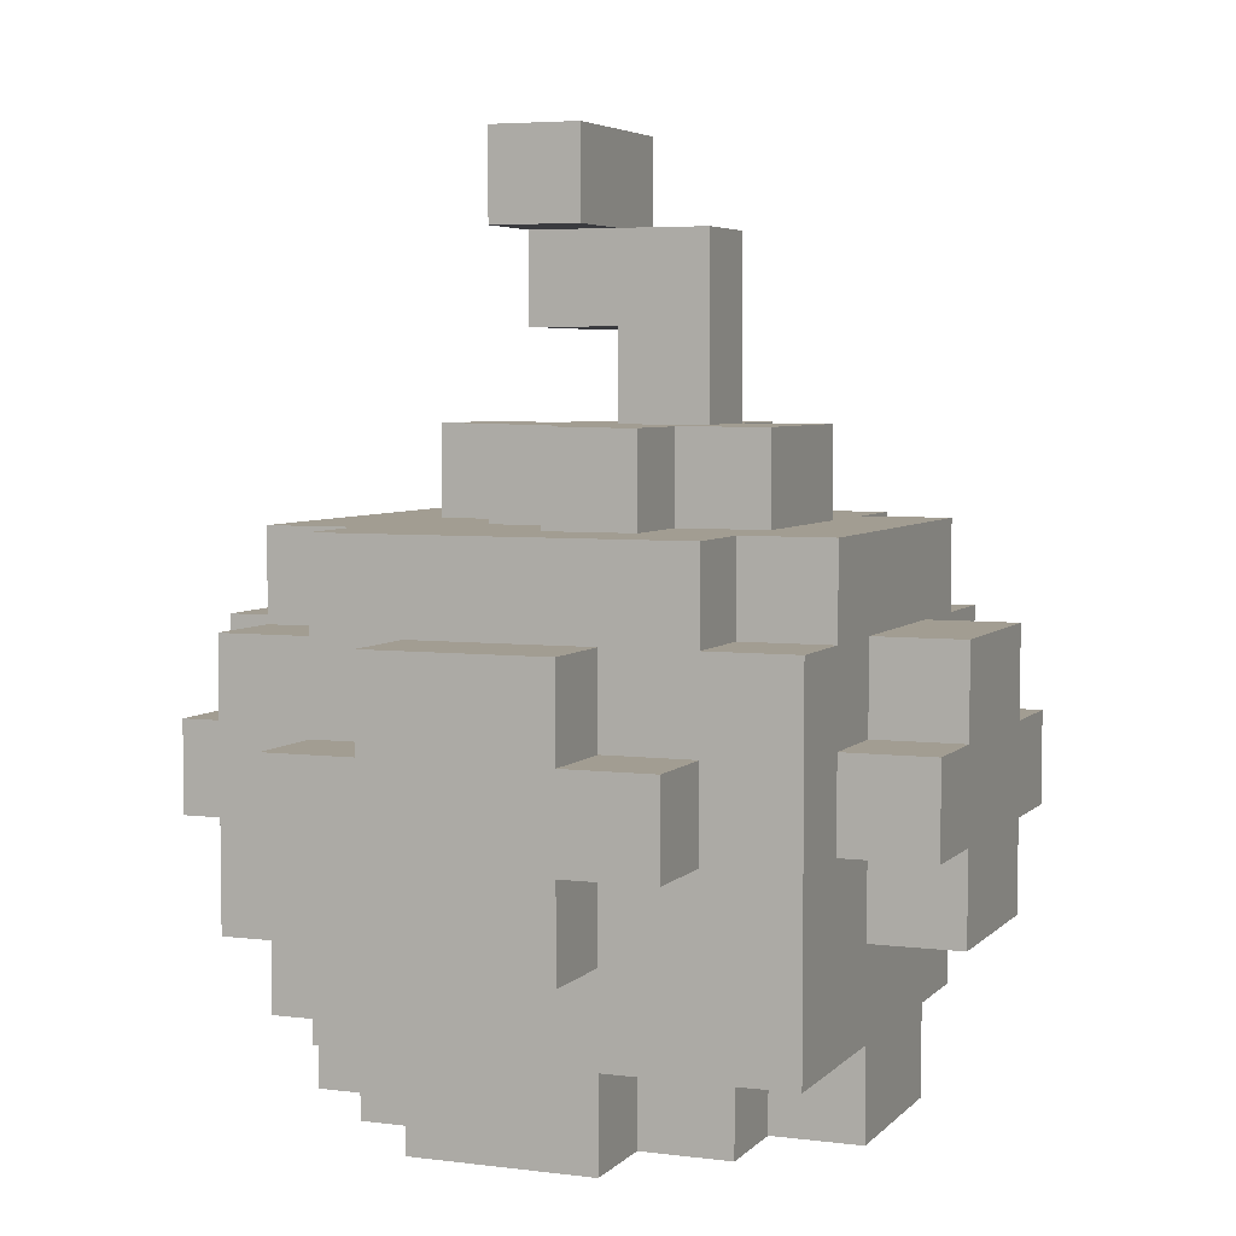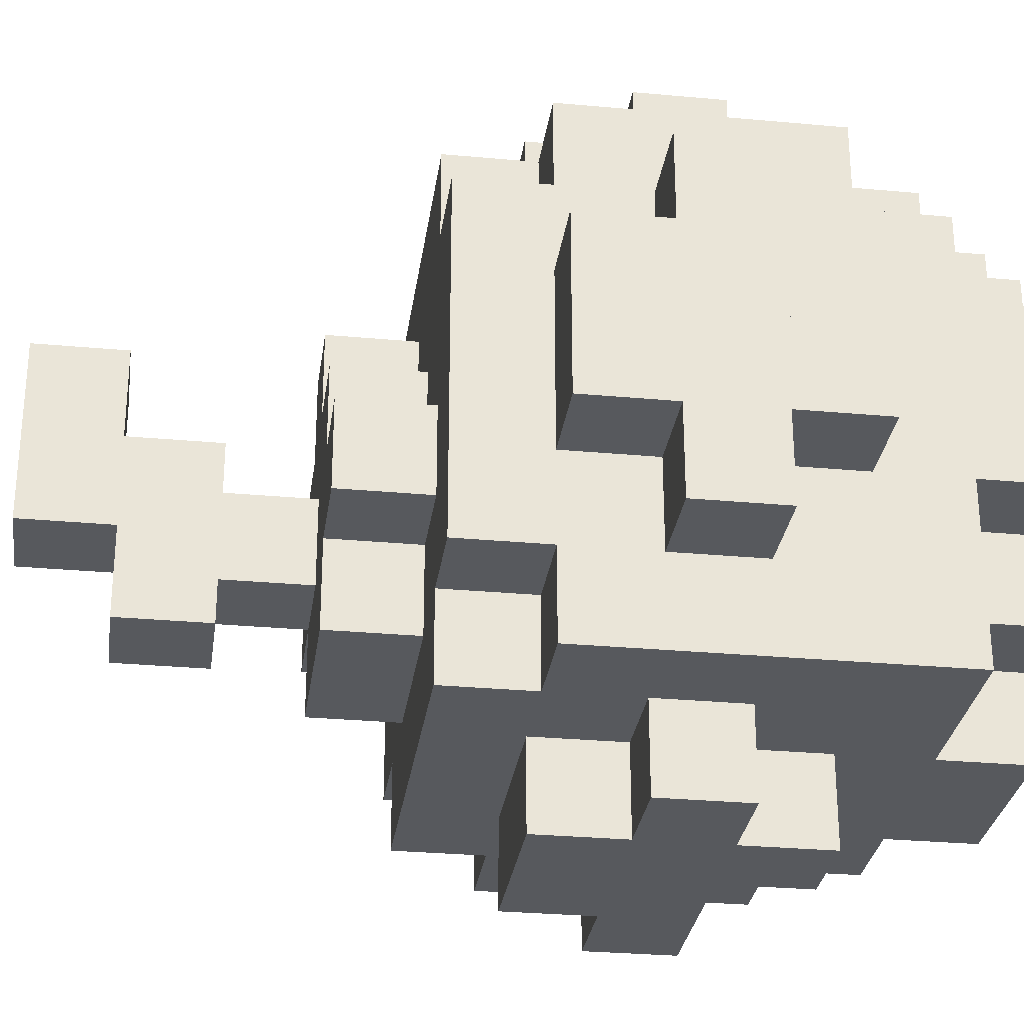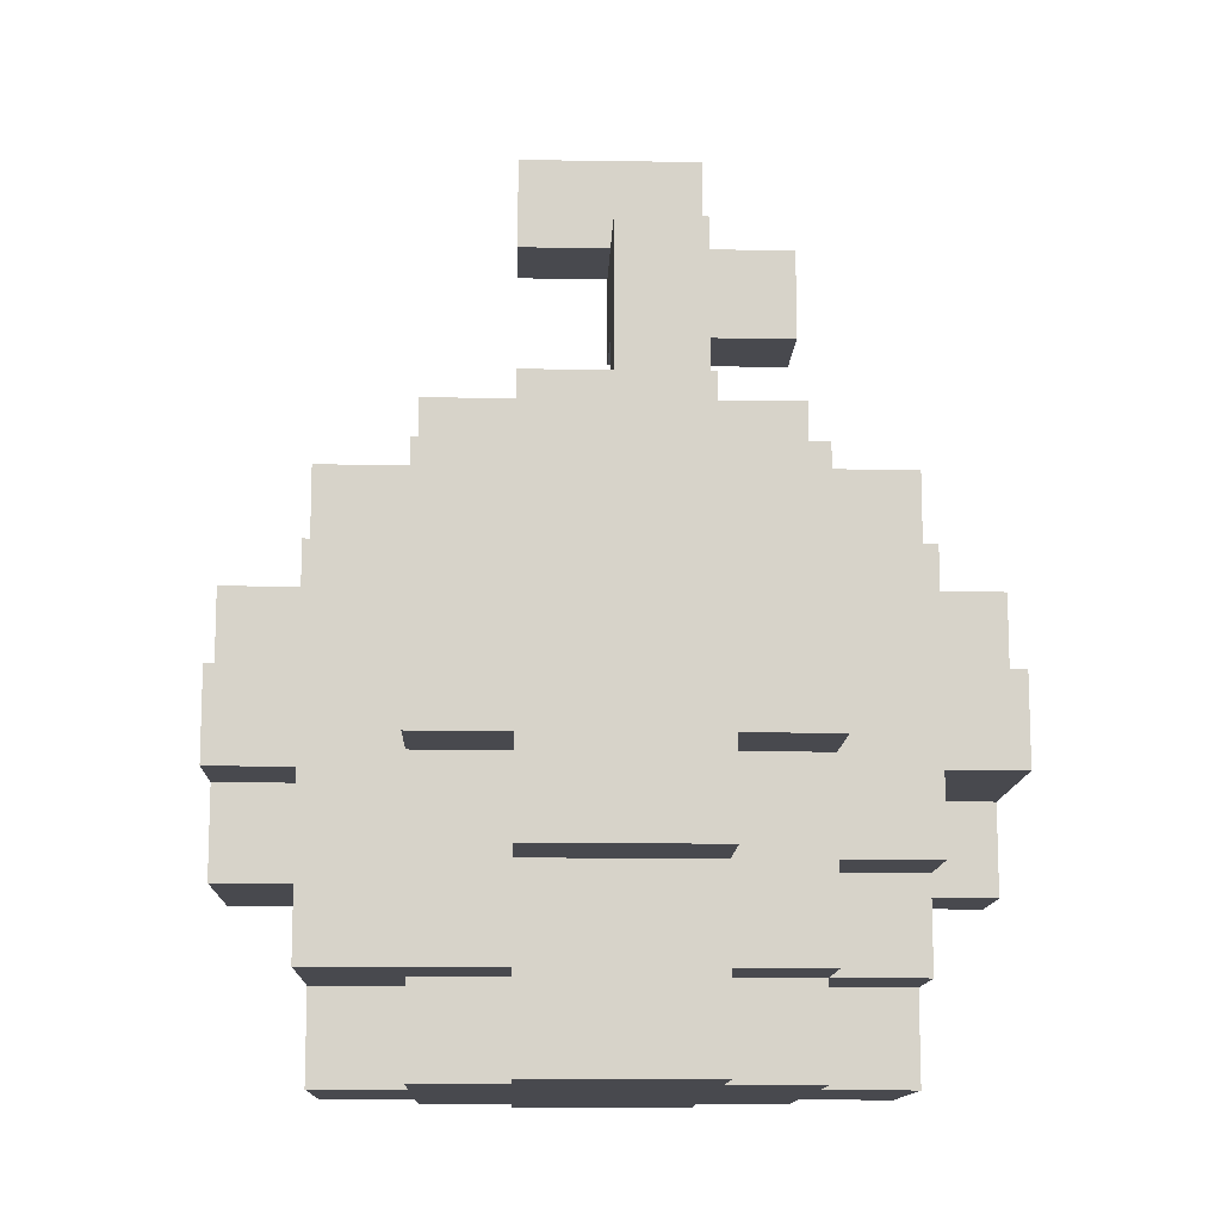
<metadata>
{"format":"obj","ext":"obj","renderer":"f3d","projection":"perspective","resolution":1024,"background":"white","views":[{"elev":4.9,"azim":21.8,"up":"+Y"},{"elev":-29.2,"azim":-97.8,"up":"+Z"},{"elev":-12.6,"azim":88.0,"up":"+Y"}]}
</metadata>
<code>
v -4 2 -0
v -4 2 -1
v -4 3 2
v -4 3 -0
v -4 3 -1
v -4 3 -2
v -4 4 2
v -4 4 1
v -4 4 -1
v -4 4 -2
v -4 5 1
v -4 5 -1
v -3 0 1
v -3 0 -1
v -3 1 2
v -3 1 1
v -3 1 -1
v -3 1 -3
v -3 2 3
v -3 2 2
v -3 2 1
v -3 2 -0
v -3 2 -1
v -3 3 2
v -3 3 -0
v -3 3 -1
v -3 3 -2
v -3 4 2
v -3 4 1
v -3 4 -1
v -3 4 -2
v -3 5 3
v -3 5 2
v -3 5 1
v -3 5 -1
v -3 5 -2
v -3 5 -3
v -3 6 2
v -3 6 1
v -3 6 -2
v -2 0 2
v -2 0 1
v -2 0 -1
v -2 0 -2
v -2 1 3
v -2 1 2
v -2 1 1
v -2 1 -1
v -2 1 -2
v -2 2 3
v -2 2 2
v -2 3 4
v -2 3 3
v -2 3 -3
v -2 3 -4
v -2 4 4
v -2 4 3
v -2 4 -3
v -2 4 -4
v -2 5 3
v -2 5 2
v -2 5 -2
v -2 5 -3
v -2 6 3
v -2 6 2
v -2 6 -0
v -2 6 -1
v -2 6 -2
v -2 6 -3
v -2 7 -0
v -2 7 -1
v -1 0 3
v -1 0 2
v -1 0 -2
v -1 0 -3
v -1 1 3
v -1 1 2
v -1 1 -2
v -1 1 -3
v -1 2 4
v -1 2 3
v -1 2 -3
v -1 2 -4
v -1 3 4
v -1 3 3
v -1 3 -3
v -1 3 -4
v -1 4 4
v -1 4 3
v -1 4 -3
v -1 4 -4
v -1 5 4
v -1 5 3
v -1 5 -3
v -1 5 -4
v -1 6 1
v -1 6 -0
v -1 6 -1
v -1 6 -2
v -1 7 1
v -1 7 -0
v -1 7 -1
v -1 7 -2
v -1 8 -0
v -1 8 -1
v -1 8 -2
v -1 9 1
v -1 9 -0
v -1 9 -1
v -1 9 -2
v -1 10 1
v -1 10 -0
v -1 10 -1
v 0 6 2
v 0 6 1
v 0 7 2
v 0 7 1
v 0 7 -0
v 0 7 -1
v 0 8 -0
v 0 8 -1
v 0 2 -3
v 0 2 -4
v 0 3 -3
v 0 3 -4
v 0 8 -1
v 0 8 -2
v 0 9 1
v 0 9 -0
v 0 9 -1
v 0 9 -2
v 0 10 1
v 0 10 -0
v 0 10 -1
v 1 0 3
v 1 0 2
v 1 0 -2
v 1 0 -3
v 1 1 3
v 1 1 2
v 1 1 -2
v 1 1 -3
v 1 2 4
v 1 2 3
v 1 3 4
v 1 3 3
v 1 4 4
v 1 4 3
v 1 4 -3
v 1 4 -4
v 1 5 4
v 1 5 3
v 1 5 -3
v 1 5 -4
v 1 6 2
v 1 6 1
v 1 6 -1
v 1 6 -2
v 1 7 2
v 1 7 1
v 1 7 -0
v 1 7 -1
v 1 7 -2
v 1 9 -0
v 1 9 -1
v 2 0 2
v 2 0 1
v 2 0 -1
v 2 0 -2
v 2 1 2
v 2 1 1
v 2 1 -1
v 2 1 -2
v 2 1 -3
v 2 2 -2
v 2 2 -3
v 2 3 4
v 2 3 3
v 2 3 -3
v 2 3 -4
v 2 4 4
v 2 4 3
v 2 4 -3
v 2 4 -4
v 2 5 3
v 2 5 2
v 2 5 -2
v 2 5 -3
v 2 6 3
v 2 6 2
v 2 6 1
v 2 6 -0
v 2 6 -1
v 2 6 -2
v 2 6 -3
v 2 7 1
v 2 7 -0
v 2 7 -1
v 3 0 1
v 3 0 -1
v 3 1 3
v 3 1 2
v 3 1 1
v 3 1 -1
v 3 1 -2
v 3 2 3
v 3 2 2
v 3 2 1
v 3 2 -1
v 3 2 -2
v 3 2 -3
v 3 3 2
v 3 3 1
v 3 3 -1
v 3 3 -2
v 3 4 2
v 3 4 1
v 3 4 -1
v 3 4 -2
v 3 5 3
v 3 5 2
v 3 5 1
v 3 5 -1
v 3 5 -2
v 3 5 -3
v 3 6 2
v 3 6 1
v 3 6 -1
v 3 6 -2
v 4 2 1
v 4 2 -1
v 4 3 2
v 4 3 1
v 4 3 -1
v 4 3 -2
v 4 4 2
v 4 4 1
v 4 4 -1
v 4 4 -2
v 4 5 1
v 4 5 -1
v -2 3 4
v -2 4 4
v -1 2 4
v -1 3 4
v -1 4 4
v -1 5 4
v 0 2 4
v 0 3 4
v 1 2 4
v 1 3 4
v 1 4 4
v 1 5 4
v 2 3 4
v 2 4 4
v -3 2 3
v -3 5 3
v -2 1 3
v -2 2 3
v -2 3 3
v -2 4 3
v -2 5 3
v -2 6 3
v -1 0 3
v -1 1 3
v -1 2 3
v -1 3 3
v -1 4 3
v -1 5 3
v -1 6 3
v 0 2 3
v 1 0 3
v 1 1 3
v 1 2 3
v 1 3 3
v 1 4 3
v 1 5 3
v 1 6 3
v 2 1 3
v 2 2 3
v 2 3 3
v 2 4 3
v 2 5 3
v 2 6 3
v 3 1 3
v 3 2 3
v 3 5 3
v -4 3 2
v -4 4 2
v -3 1 2
v -3 2 2
v -3 3 2
v -3 4 2
v -3 5 2
v -3 6 2
v -2 0 2
v -2 1 2
v -2 2 2
v -2 5 2
v -2 6 2
v -1 0 2
v -1 1 2
v 0 6 2
v 0 7 2
v 1 0 2
v 1 1 2
v 1 6 2
v 1 7 2
v 2 0 2
v 2 1 2
v 2 5 2
v 2 6 2
v 3 3 2
v 3 4 2
v 3 5 2
v 3 6 2
v 4 3 2
v 4 4 2
v -4 4 1
v -4 5 1
v -3 0 1
v -3 1 1
v -3 4 1
v -3 5 1
v -2 0 1
v -2 1 1
v -1 6 1
v -1 7 1
v -1 9 1
v -1 10 1
v 0 6 1
v 0 7 1
v 0 9 1
v 0 10 1
v 1 6 1
v 1 7 1
v 2 0 1
v 2 1 1
v 2 6 1
v 2 7 1
v 3 0 1
v 3 1 1
v 3 2 1
v 3 3 1
v 3 4 1
v 3 5 1
v 4 2 1
v 4 3 1
v 4 4 1
v 4 5 1
v -4 2 -0
v -4 3 -0
v -3 2 -0
v -3 3 -0
v -2 6 -0
v -2 7 -0
v -1 6 -0
v -1 7 -0
v -1 8 -0
v -1 9 -0
v 0 7 -0
v 0 8 -0
v 0 9 -0
v 1 7 -0
v 1 9 -0
v -4 2 -1
v -4 3 -1
v -4 4 -1
v -4 5 -1
v -3 0 -1
v -3 1 -1
v -3 2 -1
v -3 3 -1
v -3 4 -1
v -3 5 -1
v -2 0 -1
v -2 1 -1
v -2 6 -1
v -2 7 -1
v -1 6 -1
v -1 7 -1
v -1 9 -1
v -1 10 -1
v 0 7 -1
v 0 8 -1
v 0 9 -1
v 0 10 -1
v 1 6 -1
v 1 7 -1
v 1 9 -1
v 2 0 -1
v 2 1 -1
v 2 6 -1
v 2 7 -1
v 3 0 -1
v 3 1 -1
v 3 2 -1
v 3 3 -1
v 3 4 -1
v 3 5 -1
v 4 2 -1
v 4 3 -1
v 4 4 -1
v 4 5 -1
v -4 3 -2
v -4 4 -2
v -3 3 -2
v -3 4 -2
v -3 5 -2
v -3 6 -2
v -2 0 -2
v -2 1 -2
v -2 5 -2
v -2 6 -2
v -1 0 -2
v -1 1 -2
v -1 6 -2
v -1 7 -2
v -1 8 -2
v -1 9 -2
v 0 6 -2
v 0 7 -2
v 0 8 -2
v 0 9 -2
v 1 0 -2
v 1 1 -2
v 1 6 -2
v 1 7 -2
v 2 0 -2
v 2 1 -2
v 2 2 -2
v 2 5 -2
v 2 6 -2
v 3 1 -2
v 3 2 -2
v 3 3 -2
v 3 4 -2
v 3 5 -2
v 3 6 -2
v 4 3 -2
v 4 4 -2
v -3 1 -3
v -3 5 -3
v -2 3 -3
v -2 4 -3
v -2 5 -3
v -2 6 -3
v -1 0 -3
v -1 1 -3
v -1 2 -3
v -1 3 -3
v -1 4 -3
v -1 5 -3
v 0 2 -3
v 0 3 -3
v 1 0 -3
v 1 1 -3
v 1 2 -3
v 1 4 -3
v 1 5 -3
v 1 6 -3
v 2 1 -3
v 2 2 -3
v 2 3 -3
v 2 4 -3
v 2 5 -3
v 2 6 -3
v 3 2 -3
v 3 5 -3
v -2 3 -4
v -2 4 -4
v -1 2 -4
v -1 3 -4
v -1 4 -4
v -1 5 -4
v 0 2 -4
v 0 3 -4
v 1 4 -4
v 1 5 -4
v 2 3 -4
v 2 4 -4
v -1 0 3
v 1 0 3
v -2 0 2
v -1 0 2
v 1 0 2
v 2 0 2
v -3 0 1
v -2 0 1
v 2 0 1
v 3 0 1
v -3 0 -1
v -2 0 -1
v 2 0 -1
v 3 0 -1
v -2 0 -2
v -1 0 -2
v 1 0 -2
v 2 0 -2
v -1 0 -3
v 1 0 -3
v -2 1 3
v -1 1 3
v 1 1 3
v 2 1 3
v 3 1 3
v -3 1 2
v -2 1 2
v -1 1 2
v 1 1 2
v 2 1 2
v 3 1 2
v -3 1 1
v -2 1 1
v 2 1 1
v 3 1 1
v -3 1 -1
v -2 1 -1
v 2 1 -1
v 3 1 -1
v -2 1 -2
v -1 1 -2
v 1 1 -2
v 2 1 -2
v 3 1 -2
v -3 1 -3
v -1 1 -3
v 1 1 -3
v 2 1 -3
v -1 2 4
v 0 2 4
v 1 2 4
v -3 2 3
v -2 2 3
v -1 2 3
v 0 2 3
v 1 2 3
v -3 2 2
v -2 2 2
v 3 2 1
v 4 2 1
v -4 2 -0
v -3 2 -0
v -4 2 -1
v -3 2 -1
v 3 2 -1
v 4 2 -1
v 2 2 -2
v 3 2 -2
v -1 2 -3
v 0 2 -3
v 2 2 -3
v 3 2 -3
v -1 2 -4
v 0 2 -4
v -2 3 4
v -1 3 4
v 1 3 4
v 2 3 4
v -2 3 3
v -1 3 3
v 1 3 3
v 2 3 3
v -4 3 2
v -3 3 2
v 3 3 2
v 4 3 2
v 3 3 1
v 4 3 1
v -4 3 -0
v -3 3 -0
v -4 3 -1
v -3 3 -1
v 3 3 -1
v 4 3 -1
v -4 3 -2
v -3 3 -2
v 3 3 -2
v 4 3 -2
v -2 3 -3
v -1 3 -3
v 0 3 -3
v 2 3 -3
v -2 3 -4
v -1 3 -4
v 0 3 -4
v 2 3 -4
v -1 8 -0
v 0 8 -0
v -1 8 -1
v 0 8 -1
v -1 8 -2
v 0 8 -2
v -1 9 1
v 0 9 1
v -1 9 -0
v 0 9 -0
v -2 4 4
v -1 4 4
v 1 4 4
v 2 4 4
v -2 4 3
v -1 4 3
v 1 4 3
v 2 4 3
v -4 4 2
v -3 4 2
v 3 4 2
v 4 4 2
v -4 4 1
v -3 4 1
v 3 4 1
v 4 4 1
v -4 4 -1
v -3 4 -1
v 3 4 -1
v 4 4 -1
v -4 4 -2
v -3 4 -2
v 3 4 -2
v 4 4 -2
v -2 4 -3
v -1 4 -3
v 1 4 -3
v 2 4 -3
v -2 4 -4
v -1 4 -4
v 1 4 -4
v 2 4 -4
v -1 5 4
v 1 5 4
v -3 5 3
v -2 5 3
v -1 5 3
v 1 5 3
v 2 5 3
v 3 5 3
v -3 5 2
v -2 5 2
v 2 5 2
v 3 5 2
v -4 5 1
v -3 5 1
v 3 5 1
v 4 5 1
v -4 5 -1
v -3 5 -1
v 3 5 -1
v 4 5 -1
v -3 5 -2
v -2 5 -2
v 2 5 -2
v 3 5 -2
v -3 5 -3
v -2 5 -3
v -1 5 -3
v 1 5 -3
v 2 5 -3
v 3 5 -3
v -1 5 -4
v 1 5 -4
v -2 6 3
v -1 6 3
v 1 6 3
v 2 6 3
v -3 6 2
v -2 6 2
v -1 6 2
v 0 6 2
v 1 6 2
v 2 6 2
v 3 6 2
v -3 6 1
v -2 6 1
v -1 6 1
v 0 6 1
v 1 6 1
v 2 6 1
v 3 6 1
v -2 6 -0
v -1 6 -0
v 2 6 -0
v -2 6 -1
v -1 6 -1
v 1 6 -1
v 2 6 -1
v 3 6 -1
v -3 6 -2
v -2 6 -2
v -1 6 -2
v 0 6 -2
v 1 6 -2
v 2 6 -2
v 3 6 -2
v -2 6 -3
v 1 6 -3
v 2 6 -3
v 0 7 2
v 1 7 2
v -1 7 1
v 0 7 1
v 1 7 1
v 2 7 1
v -2 7 -0
v -1 7 -0
v 0 7 -0
v 1 7 -0
v 2 7 -0
v -2 7 -1
v -1 7 -1
v 0 7 -1
v 1 7 -1
v 2 7 -1
v -1 7 -2
v 0 7 -2
v 1 7 -2
v 0 9 -0
v 1 9 -0
v -1 9 -1
v 0 9 -1
v 1 9 -1
v -1 9 -2
v 0 9 -2
v -1 10 1
v 0 10 1
v -1 10 -0
v 0 10 -0
v -1 10 -1
v 0 10 -1
f 4 2 1
f 5 2 4
f 7 4 3
f 7 6 5
f 7 5 4
f 8 6 7
f 9 6 8
f 10 6 9
f 11 9 8
f 12 9 11
f 16 14 13
f 17 14 16
f 20 16 15
f 21 18 17
f 21 17 16
f 21 16 20
f 22 18 21
f 23 18 22
f 24 20 19
f 24 21 20
f 24 22 21
f 25 22 24
f 26 18 23
f 27 18 26
f 28 24 19
f 31 18 27
f 32 29 28
f 32 28 19
f 33 29 32
f 34 29 33
f 35 31 30
f 36 18 31
f 36 31 35
f 37 18 36
f 38 34 33
f 39 35 34
f 39 34 38
f 39 36 35
f 40 36 39
f 46 42 41
f 47 42 46
f 48 44 43
f 49 44 48
f 50 46 45
f 51 46 50
f 56 53 52
f 57 53 56
f 58 55 54
f 59 55 58
f 64 61 60
f 65 61 64
f 68 63 62
f 69 63 68
f 70 67 66
f 71 67 70
f 76 73 72
f 77 73 76
f 78 75 74
f 79 75 78
f 84 81 80
f 85 81 84
f 86 83 82
f 87 83 86
f 92 89 88
f 93 89 92
f 94 91 90
f 95 91 94
f 100 97 96
f 101 97 100
f 102 99 98
f 103 99 102
f 108 105 104
f 109 106 105
f 109 105 108
f 110 106 109
f 111 108 107
f 112 109 108
f 112 108 111
f 113 109 112
f 116 115 114
f 117 115 116
f 120 119 118
f 121 119 120
f 122 123 124
f 124 123 125
f 126 127 130
f 130 127 131
f 128 129 132
f 129 130 133
f 132 129 133
f 133 130 134
f 135 136 139
f 139 136 140
f 137 138 141
f 141 138 142
f 143 144 145
f 145 144 146
f 147 148 151
f 151 148 152
f 149 150 153
f 153 150 154
f 155 156 159
f 159 156 160
f 157 158 162
f 162 158 163
f 161 162 164
f 164 162 165
f 166 167 170
f 170 167 171
f 168 169 172
f 172 169 173
f 173 174 175
f 175 174 176
f 177 178 181
f 181 178 182
f 179 180 183
f 183 180 184
f 185 186 189
f 189 186 190
f 187 188 194
f 194 188 195
f 191 192 196
f 192 193 197
f 196 192 197
f 197 193 198
f 199 200 203
f 203 200 204
f 201 202 206
f 202 203 207
f 206 202 207
f 203 204 207
f 207 204 208
f 204 205 209
f 208 204 209
f 209 205 210
f 207 208 212
f 206 207 212
f 212 208 213
f 210 211 214
f 209 210 214
f 214 211 215
f 206 212 216
f 215 211 219
f 216 217 220
f 206 216 220
f 220 217 221
f 221 217 222
f 218 219 223
f 219 211 224
f 223 219 224
f 224 211 225
f 221 222 226
f 222 223 227
f 226 222 227
f 223 224 228
f 227 223 228
f 228 224 229
f 230 231 233
f 233 231 234
f 232 233 236
f 234 235 236
f 233 234 236
f 236 235 237
f 237 235 238
f 238 235 239
f 237 238 240
f 240 238 241
f 245 243 242
f 246 243 245
f 248 245 244
f 248 247 246
f 248 246 245
f 249 247 248
f 250 249 248
f 251 247 249
f 251 249 250
f 252 247 251
f 253 247 252
f 254 252 251
f 255 252 254
f 259 257 256
f 260 257 259
f 261 257 260
f 262 257 261
f 265 259 258
f 265 260 259
f 266 260 265
f 267 260 266
f 268 262 261
f 269 263 262
f 269 262 268
f 270 263 269
f 271 265 264
f 271 266 265
f 272 271 264
f 273 271 272
f 274 271 273
f 277 270 269
f 278 270 277
f 279 275 274
f 279 274 273
f 280 275 279
f 281 275 280
f 282 277 276
f 283 278 277
f 283 277 282
f 284 278 283
f 285 280 279
f 286 282 281
f 286 280 285
f 286 281 280
f 286 283 282
f 287 283 286
f 292 289 288
f 293 289 292
f 297 291 290
f 298 291 297
f 299 295 294
f 300 295 299
f 301 297 296
f 302 297 301
f 307 304 303
f 308 304 307
f 309 306 305
f 310 306 309
f 315 312 311
f 316 312 315
f 317 314 313
f 318 314 317
f 323 320 319
f 324 320 323
f 325 322 321
f 326 322 325
f 331 328 327
f 332 328 331
f 333 330 329
f 334 330 333
f 339 336 335
f 340 336 339
f 341 338 337
f 342 338 341
f 347 344 343
f 348 344 347
f 349 346 345
f 350 346 349
f 353 352 351
f 354 352 353
f 357 356 355
f 358 356 357
f 362 360 359
f 363 360 362
f 364 362 361
f 364 363 362
f 365 363 364
f 366 367 372
f 372 367 373
f 368 369 374
f 374 369 375
f 370 371 376
f 376 371 377
f 378 379 380
f 380 379 381
f 382 383 386
f 386 383 387
f 384 385 389
f 385 386 389
f 389 386 390
f 388 389 393
f 393 389 394
f 391 392 395
f 395 392 396
f 397 398 401
f 401 398 402
f 399 400 403
f 403 400 404
f 405 406 407
f 407 406 408
f 409 410 413
f 413 410 414
f 411 412 415
f 415 412 416
f 417 418 421
f 421 418 422
f 419 420 423
f 423 420 424
f 421 422 427
f 427 422 428
f 425 426 429
f 429 426 430
f 430 431 434
f 434 431 435
f 432 433 438
f 438 433 439
f 436 437 440
f 440 437 441
f 442 443 444
f 444 443 445
f 445 443 446
f 442 444 449
f 449 444 450
f 450 444 451
f 445 446 452
f 446 447 452
f 452 447 453
f 449 450 454
f 448 449 454
f 448 454 456
f 454 455 456
f 456 455 457
f 457 455 458
f 453 447 460
f 460 447 461
f 457 458 462
f 458 455 463
f 462 458 463
f 463 455 464
f 459 460 465
f 460 461 466
f 465 460 466
f 466 461 467
f 464 465 468
f 463 464 468
f 465 466 468
f 468 466 469
f 470 471 473
f 473 471 474
f 472 473 476
f 474 475 476
f 473 474 476
f 476 475 477
f 477 475 478
f 478 475 479
f 477 478 480
f 480 478 481
f 485 483 482
f 486 483 485
f 489 485 484
f 489 487 486
f 489 486 485
f 490 487 489
f 492 489 488
f 492 491 490
f 492 490 489
f 493 491 492
f 494 491 493
f 495 491 494
f 496 494 493
f 497 494 496
f 498 494 497
f 499 494 498
f 500 498 497
f 501 498 500
f 508 503 502
f 509 503 508
f 510 505 504
f 511 506 505
f 511 505 510
f 512 506 511
f 513 508 507
f 514 508 513
f 515 512 511
f 516 512 515
f 521 518 517
f 524 520 519
f 525 520 524
f 526 522 521
f 526 521 517
f 527 522 526
f 528 524 523
f 529 524 528
f 535 531 530
f 536 532 531
f 536 531 535
f 537 532 536
f 538 534 533
f 539 534 538
f 544 543 542
f 545 543 544
f 546 541 540
f 547 541 546
f 552 549 548
f 553 549 552
f 554 551 550
f 555 551 554
f 560 557 556
f 561 557 560
f 562 559 558
f 563 559 562
f 568 567 566
f 569 567 568
f 570 565 564
f 571 565 570
f 576 573 572
f 577 573 576
f 578 575 574
f 579 575 578
f 584 581 580
f 585 581 584
f 586 583 582
f 587 583 586
f 590 589 588
f 591 589 590
f 592 591 590
f 593 591 592
f 596 595 594
f 597 595 596
f 598 599 602
f 602 599 603
f 600 601 604
f 604 601 605
f 606 607 610
f 610 607 611
f 608 609 612
f 612 609 613
f 614 615 618
f 618 615 619
f 616 617 620
f 620 617 621
f 622 623 626
f 626 623 627
f 624 625 628
f 628 625 629
f 630 631 634
f 634 631 635
f 632 633 638
f 638 633 639
f 636 637 640
f 640 637 641
f 642 643 646
f 646 643 647
f 644 645 648
f 648 645 649
f 650 651 654
f 654 651 655
f 652 653 658
f 658 653 659
f 656 657 660
f 660 657 661
f 662 663 667
f 663 664 668
f 667 663 668
f 668 664 669
f 664 665 670
f 669 664 670
f 670 665 671
f 666 667 673
f 668 669 674
f 673 667 674
f 667 668 674
f 674 669 675
f 675 669 676
f 670 671 677
f 671 672 678
f 677 671 678
f 678 672 679
f 673 674 680
f 674 675 680
f 680 675 681
f 678 679 682
f 673 680 683
f 682 679 686
f 686 679 687
f 683 684 688
f 673 683 688
f 688 684 689
f 689 684 690
f 685 686 692
f 686 687 693
f 692 686 693
f 693 687 694
f 691 692 695
f 690 691 695
f 689 690 695
f 692 693 696
f 695 692 696
f 696 693 697
f 698 699 701
f 701 699 702
f 700 701 705
f 702 703 705
f 701 702 705
f 705 703 706
f 706 703 707
f 707 703 708
f 704 705 709
f 705 706 709
f 709 706 710
f 710 706 711
f 707 708 712
f 712 708 713
f 710 711 714
f 711 712 715
f 714 711 715
f 715 712 716
f 717 718 720
f 720 718 721
f 719 720 722
f 722 720 723
f 724 725 726
f 726 725 727
f 726 727 728
f 728 727 729

</code>
